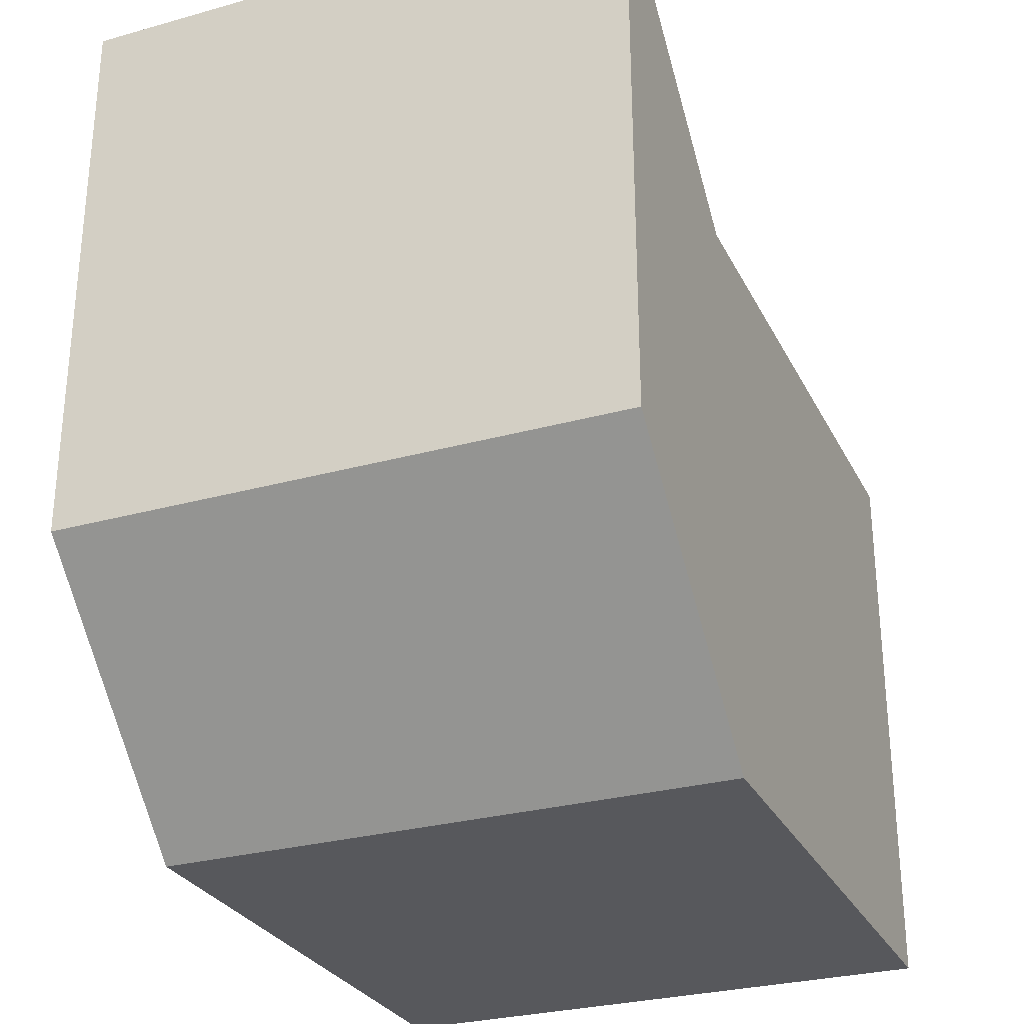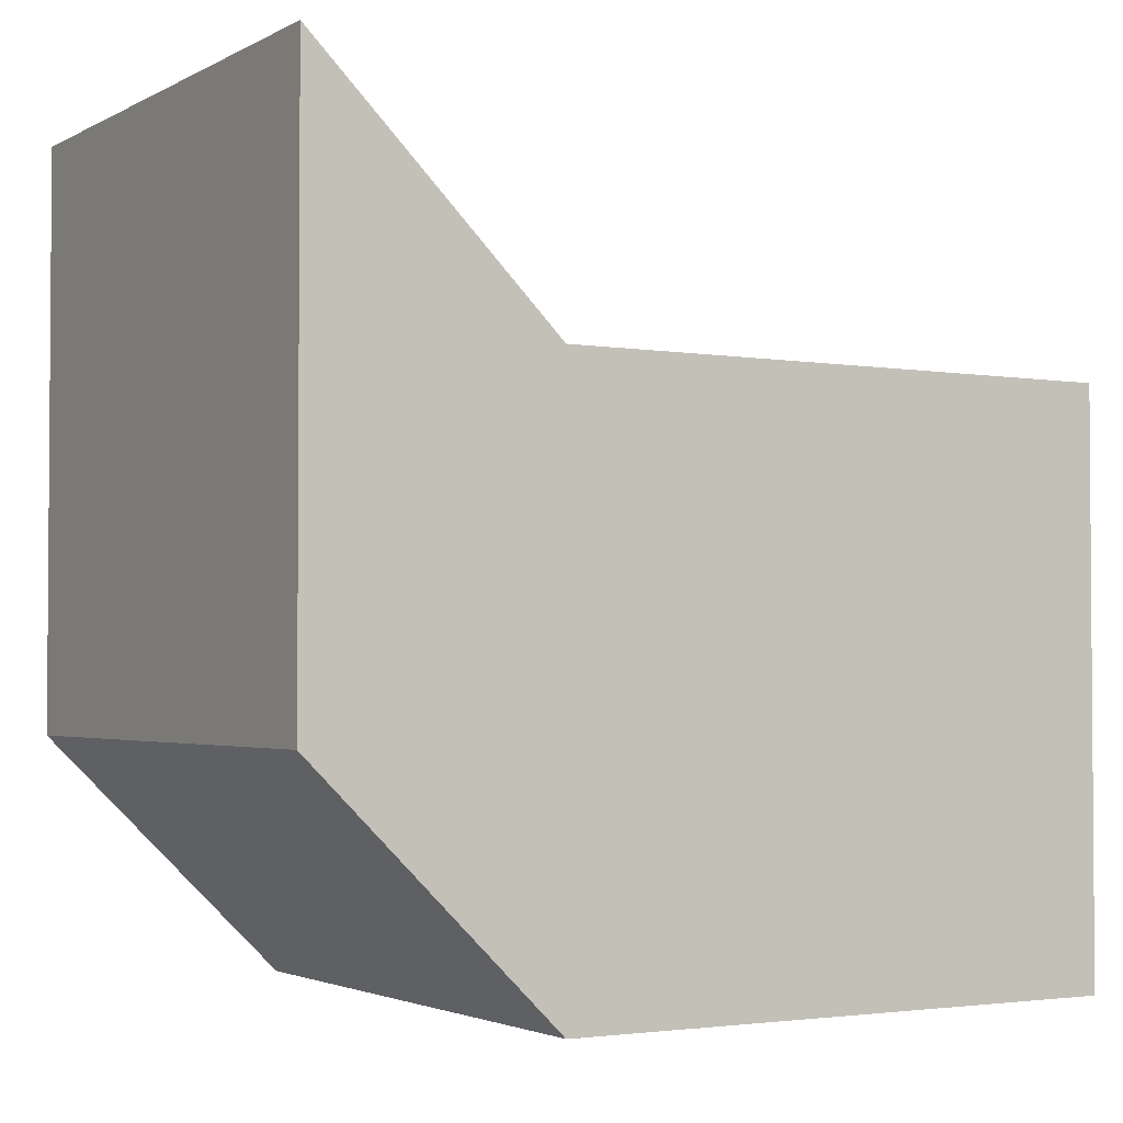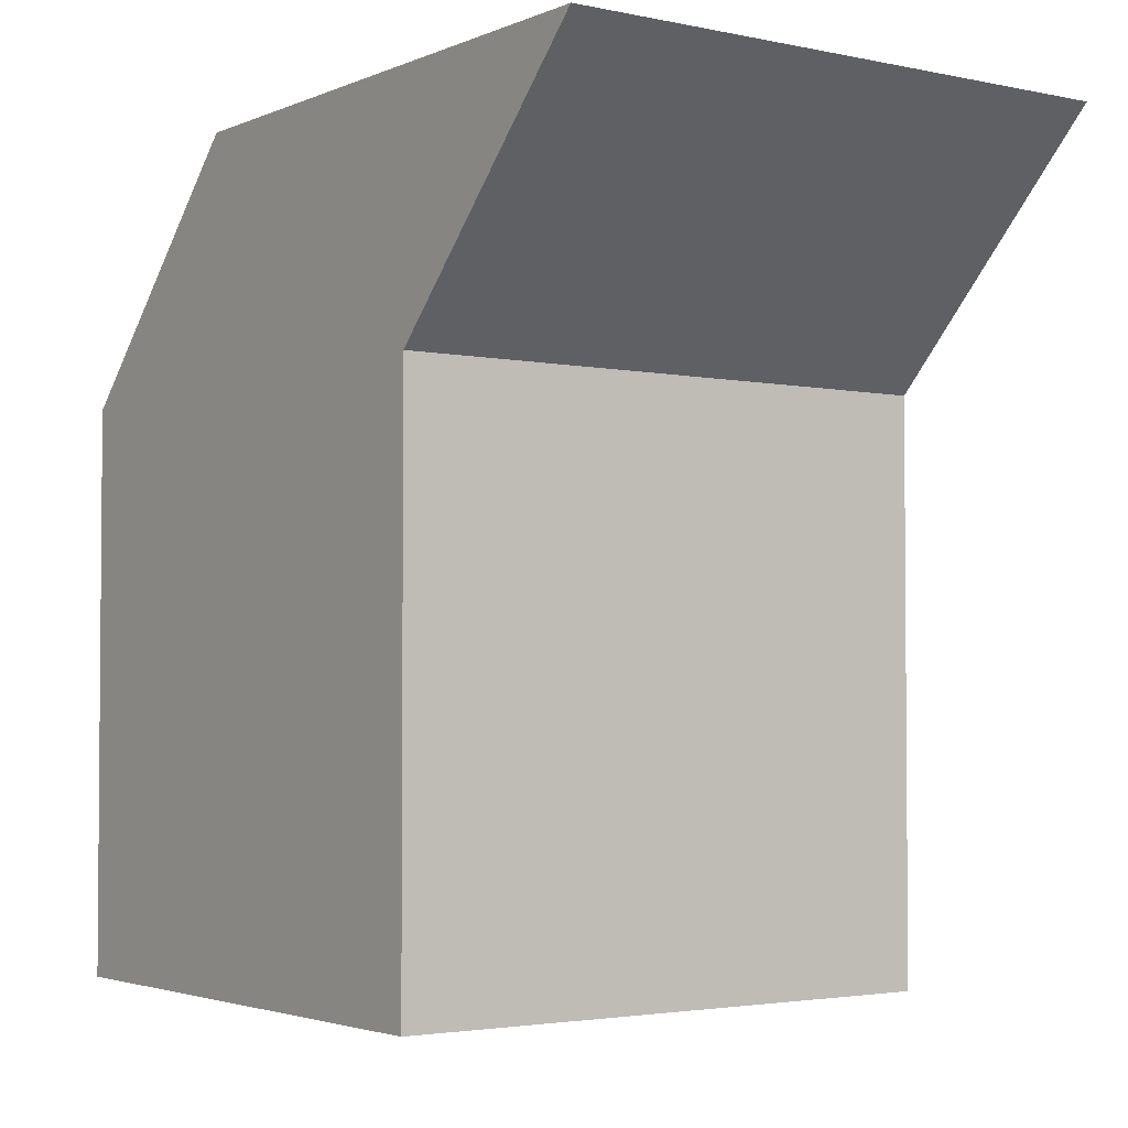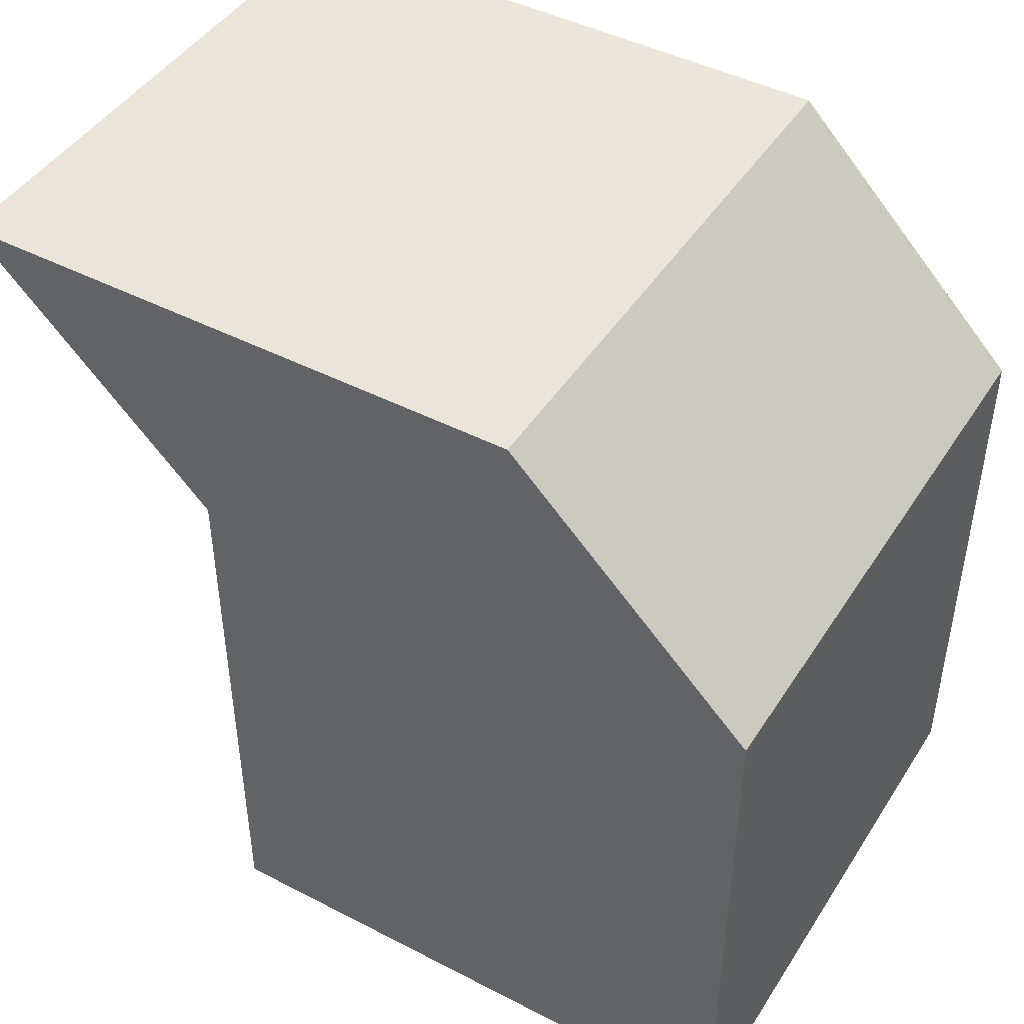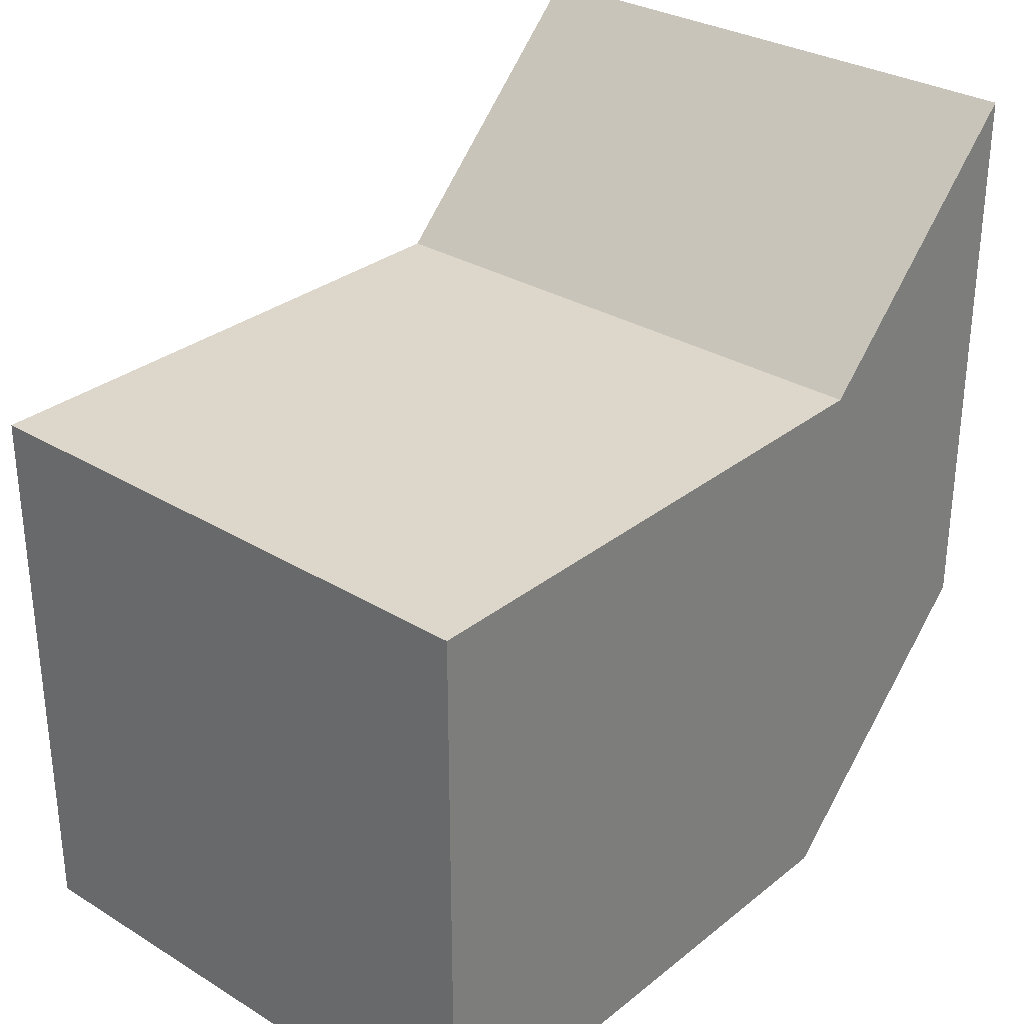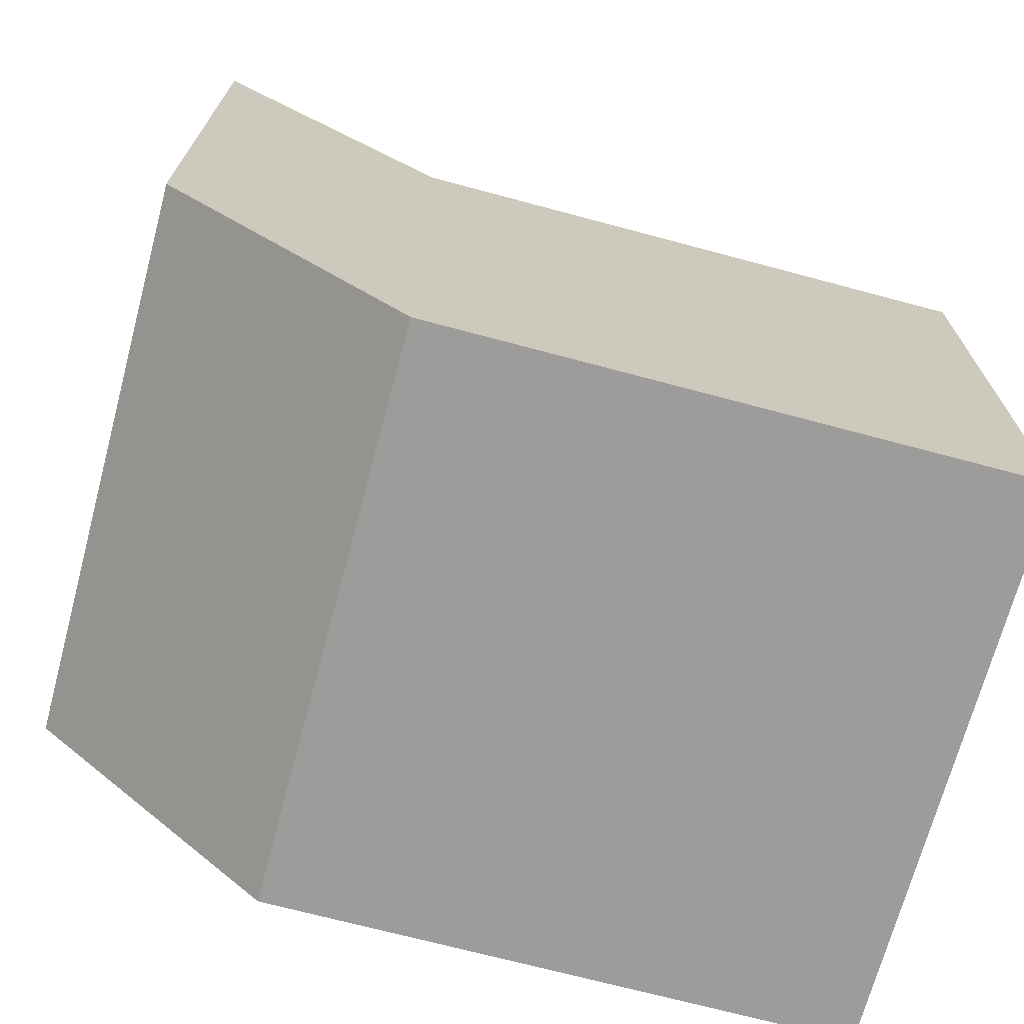
<metadata>
{"format":"obj","ext":"obj","renderer":"f3d","projection":"perspective","resolution":1024,"background":"white","views":[{"elev":-28.7,"azim":-157.4,"up":"+Z"},{"elev":-2.5,"azim":-120.6,"up":"+Z"},{"elev":-2.9,"azim":-35.8,"up":"+Y"},{"elev":45.3,"azim":120.8,"up":"+Y"},{"elev":30.4,"azim":41.3,"up":"+Z"},{"elev":-70.3,"azim":-105.0,"up":"+Z"}]}
</metadata>
<code>
v -1 -1 1
v -1 -1 -1
v 1 -1 -1
v 1 -1 1
v -1 1 1
v -1 1 -1
v 1 1 -1
v 1 1 1
v -1 1.849 1.838
v -1 1.849 -0.1617
v 1 1.849 1.838
v 1 1.849 -0.1617
f 2 4 1
f 8 12 11
f 5 2 1
f 6 3 2
f 3 8 4
f 1 8 5
f 11 10 9
f 8 9 5
f 7 10 12
f 5 10 6
f 2 3 4
f 8 7 12
f 5 6 2
f 6 7 3
f 3 7 8
f 1 4 8
f 11 12 10
f 8 11 9
f 7 6 10
f 5 9 10

</code>
